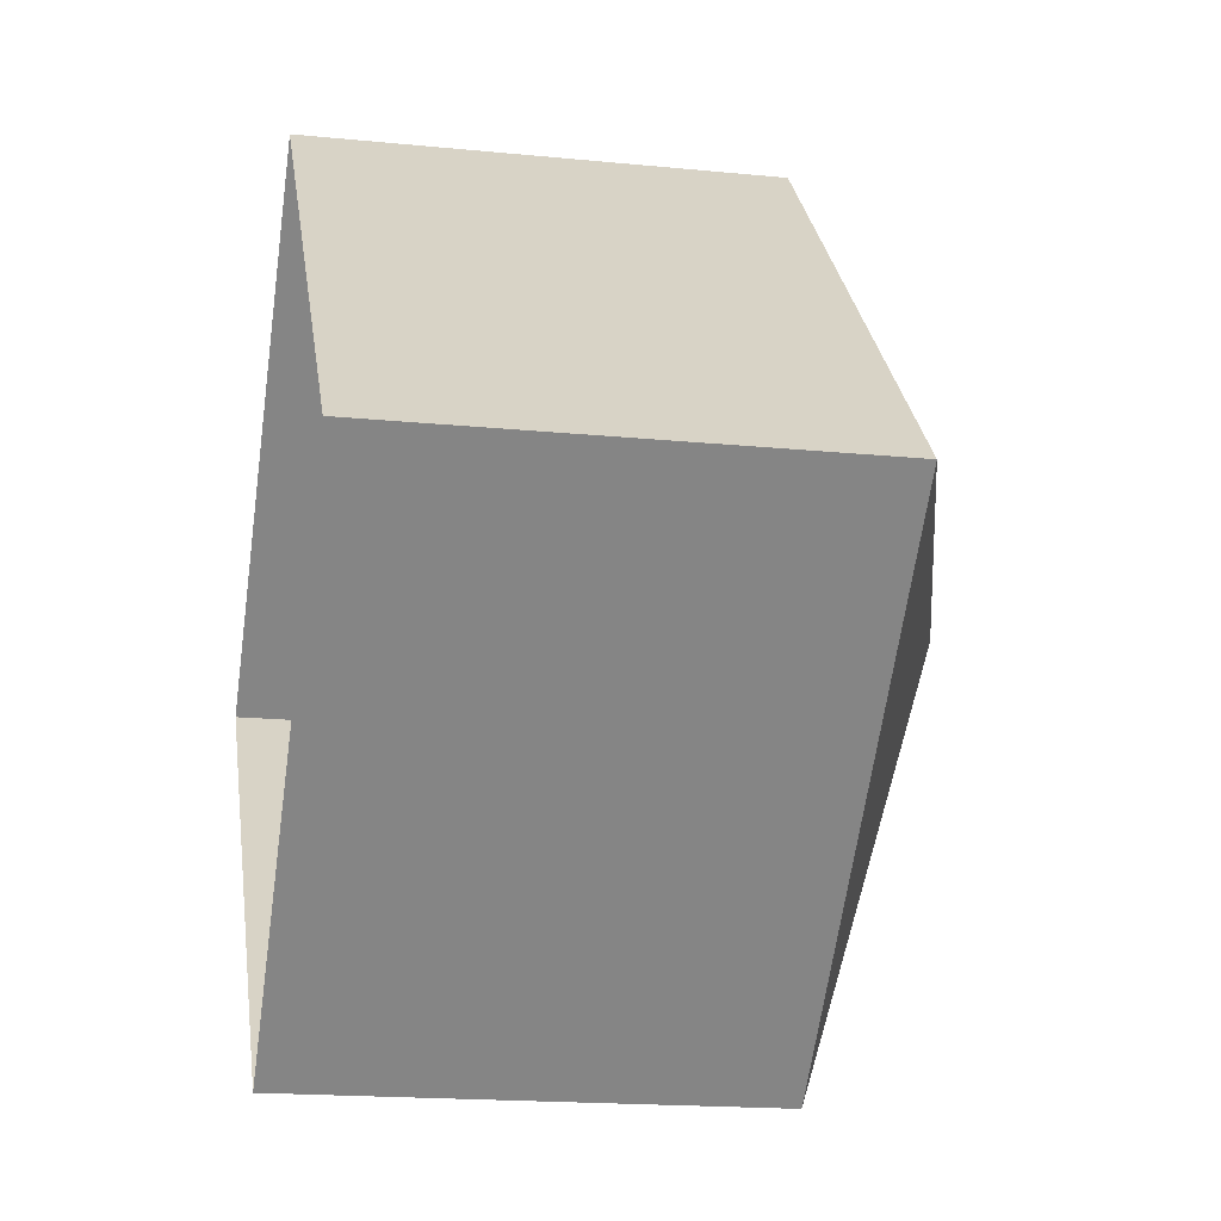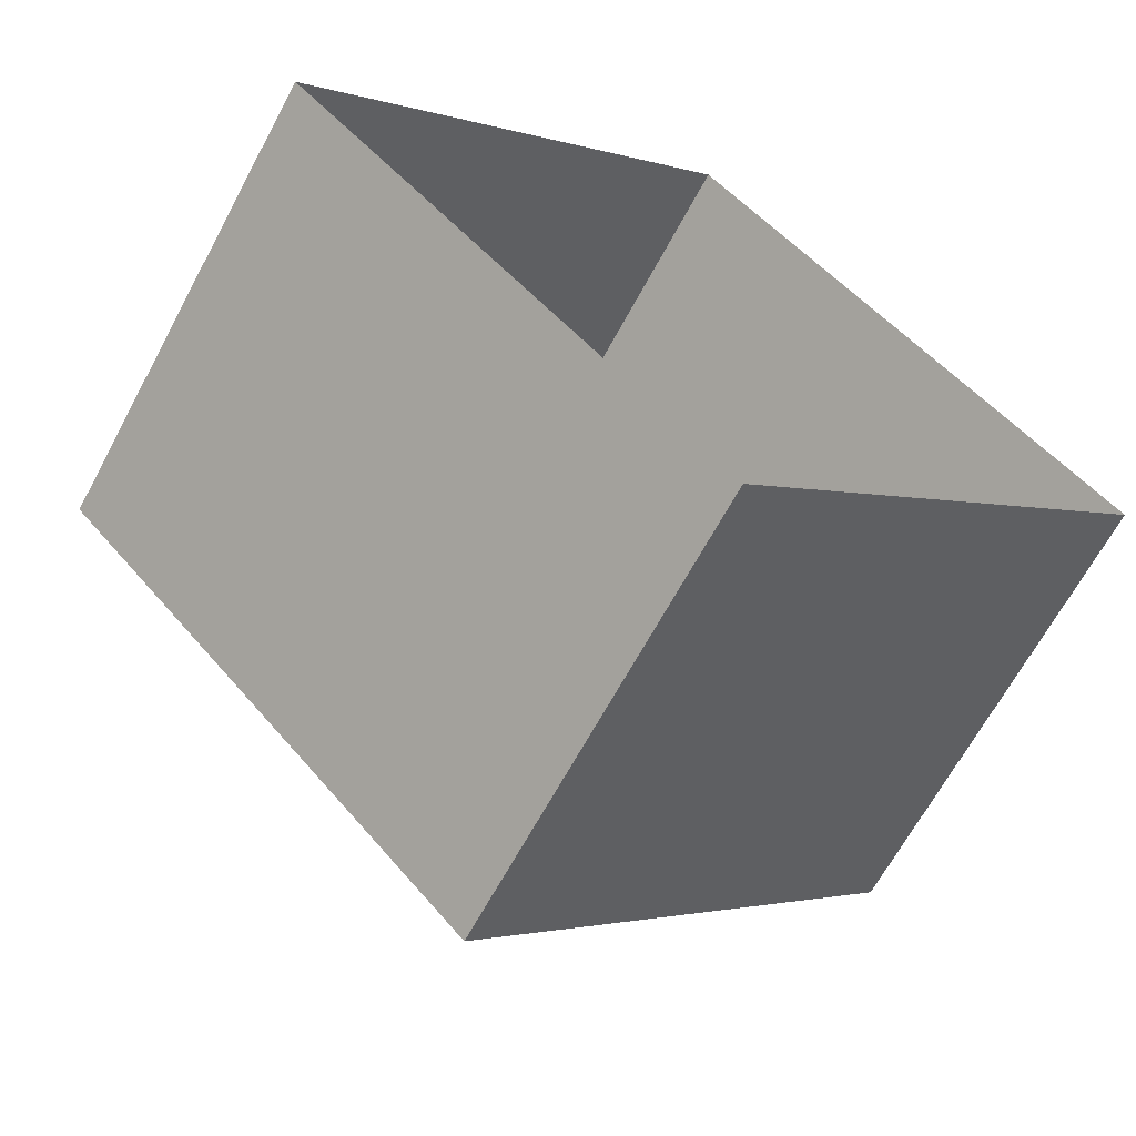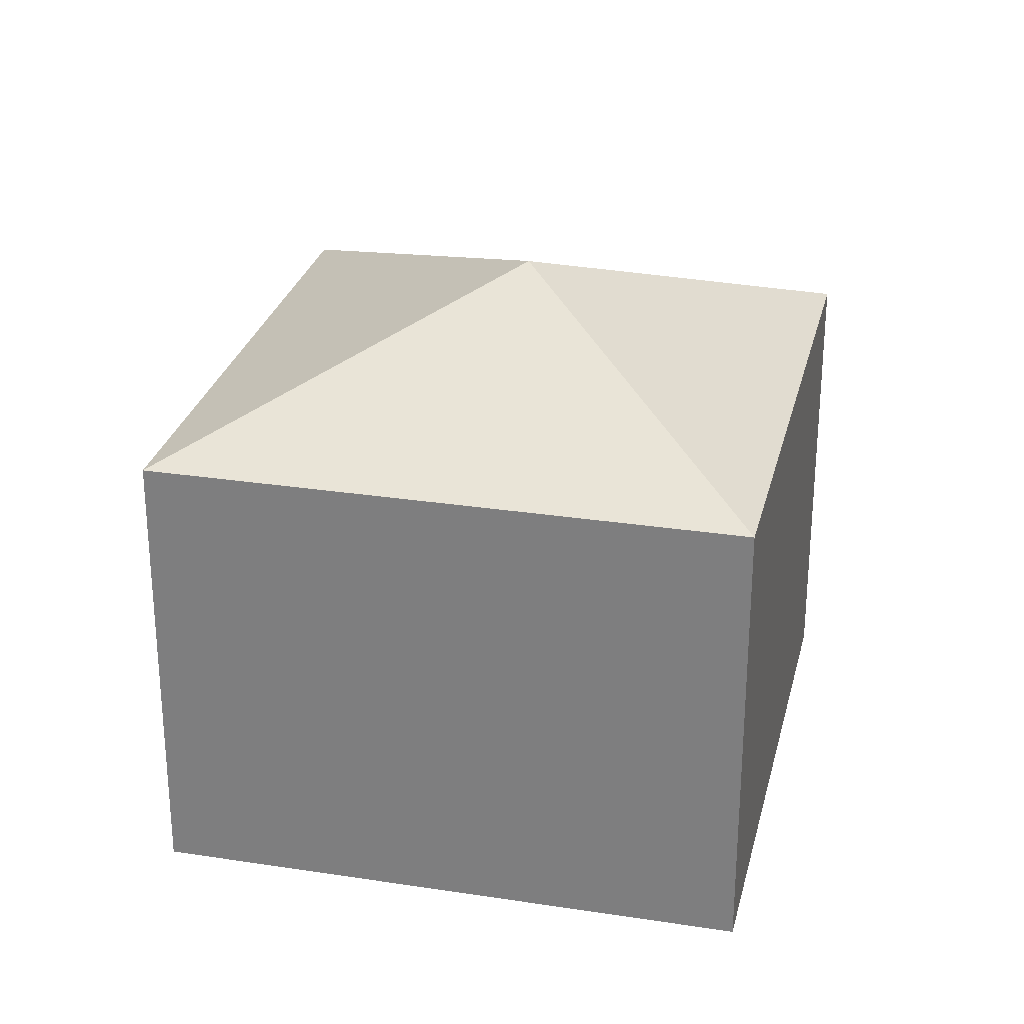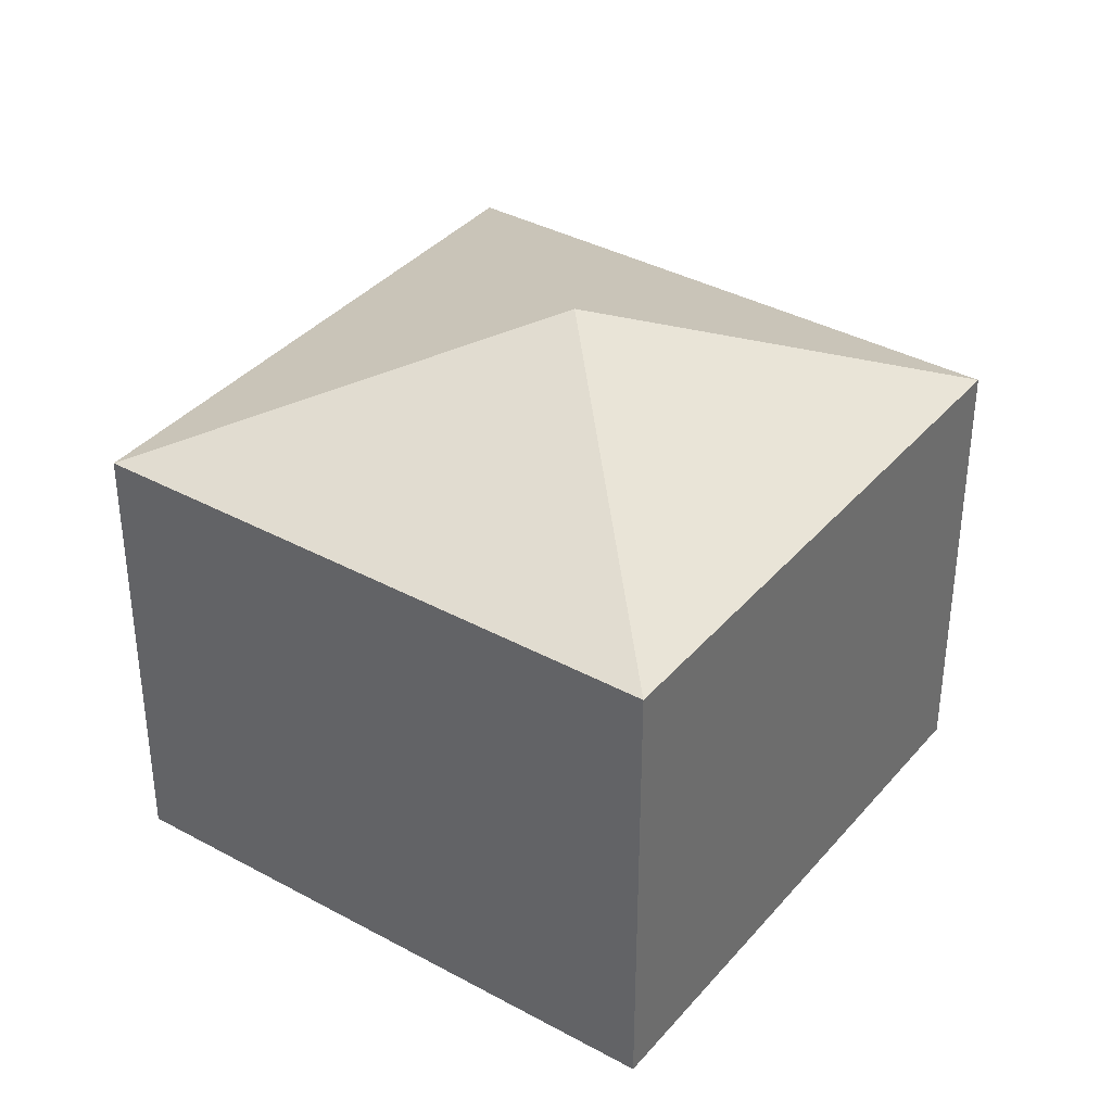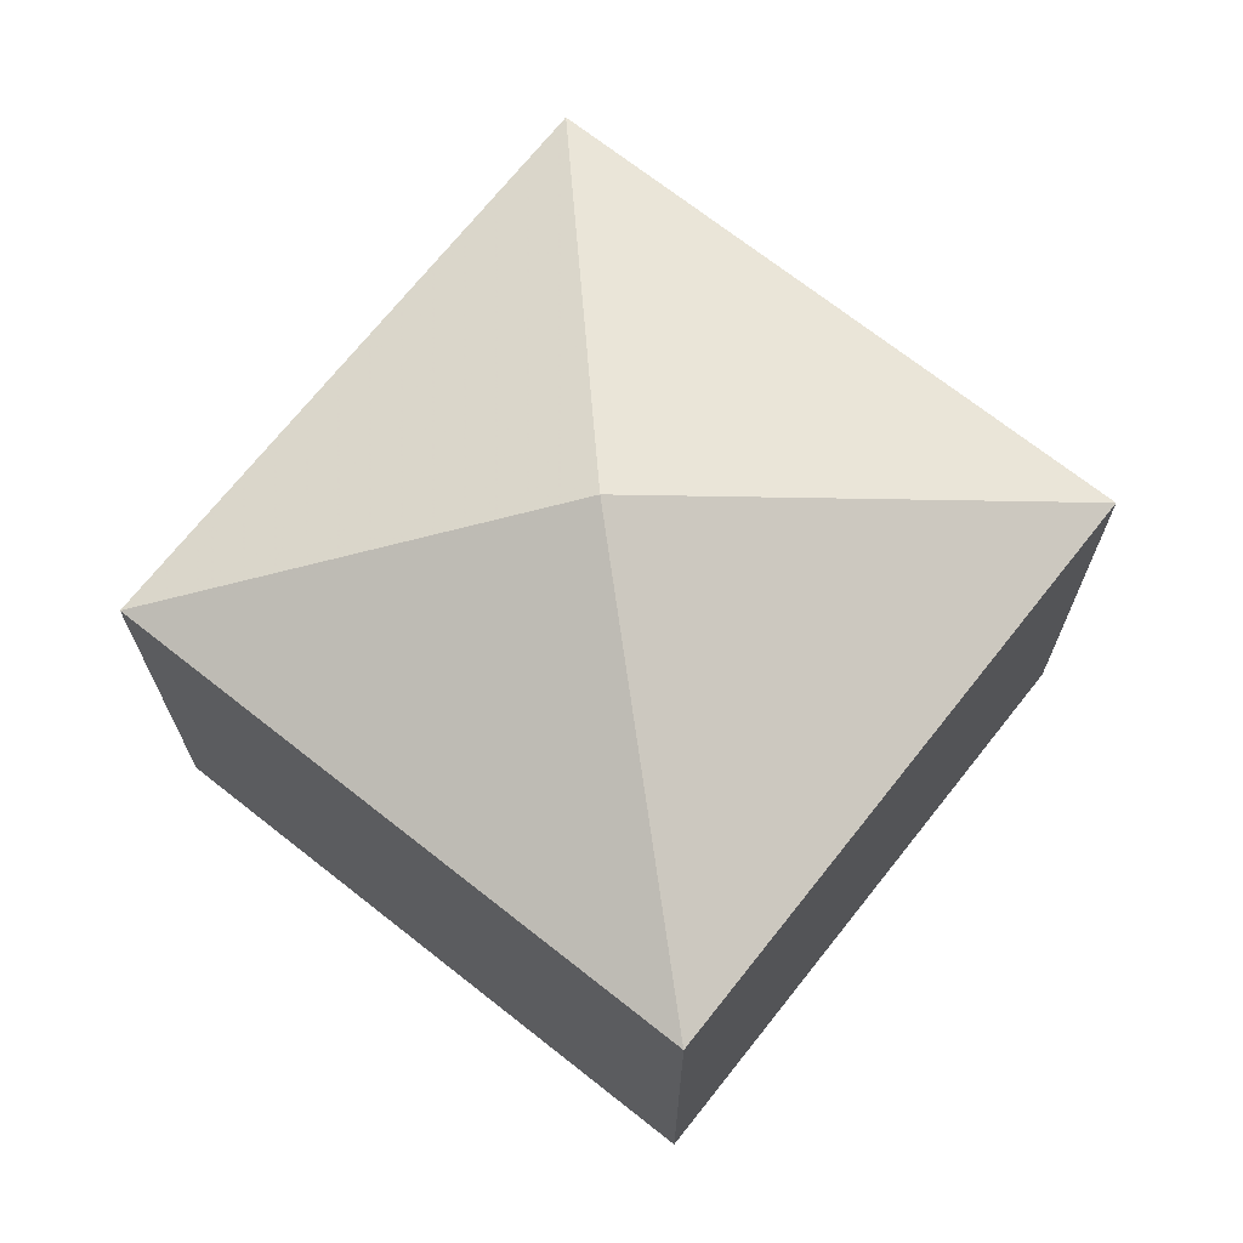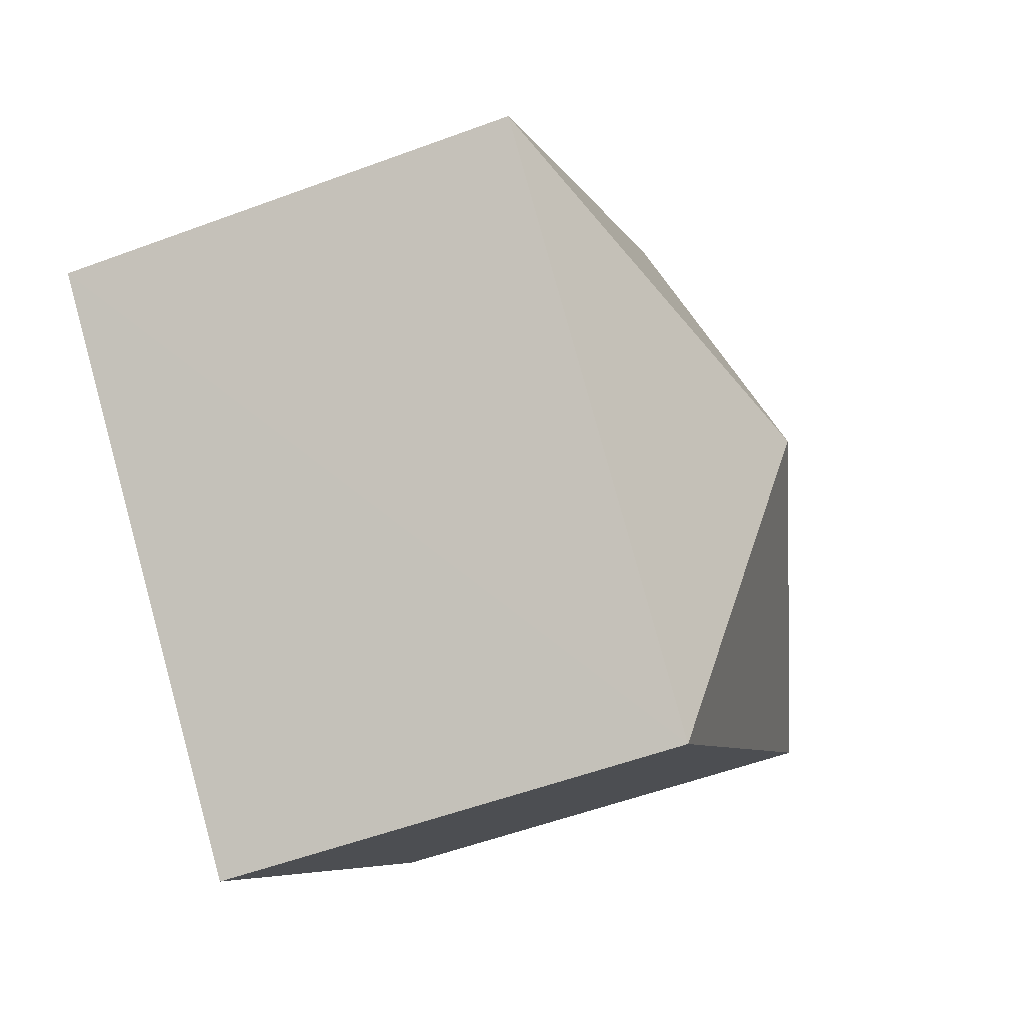
<metadata>
{"format":"obj","ext":"obj","renderer":"f3d","projection":"perspective","resolution":1024,"background":"white","views":[{"elev":-17.9,"azim":-101.0,"up":"+Y"},{"elev":-65.7,"azim":151.8,"up":"+Y"},{"elev":27.9,"azim":-30.9,"up":"+Z"},{"elev":37.0,"azim":-8.9,"up":"+Z"},{"elev":70.3,"azim":174.3,"up":"+Z"},{"elev":-54.3,"azim":-68.4,"up":"+Y"}]}
</metadata>
<code>
v -9142 -3.647e+04 16.14
v -9136 -3.648e+04 16.13
v -9142 -3.648e+04 16.13
v -9148 -3.648e+04 16.14
v -9142 -3.648e+04 24.56
v -9142 -3.648e+04 22.71
v -9136 -3.648e+04 22.71
v -9148 -3.648e+04 22.71
v -9142 -3.647e+04 22.71
f 1 2 3
f 4 1 3
f 5 6 7
f 5 8 6
f 5 9 8
f 5 7 9
f 6 4 3
f 6 8 4
f 9 1 4
f 8 9 4
f 7 2 1
f 9 7 1
f 7 3 2
f 7 6 3

</code>
